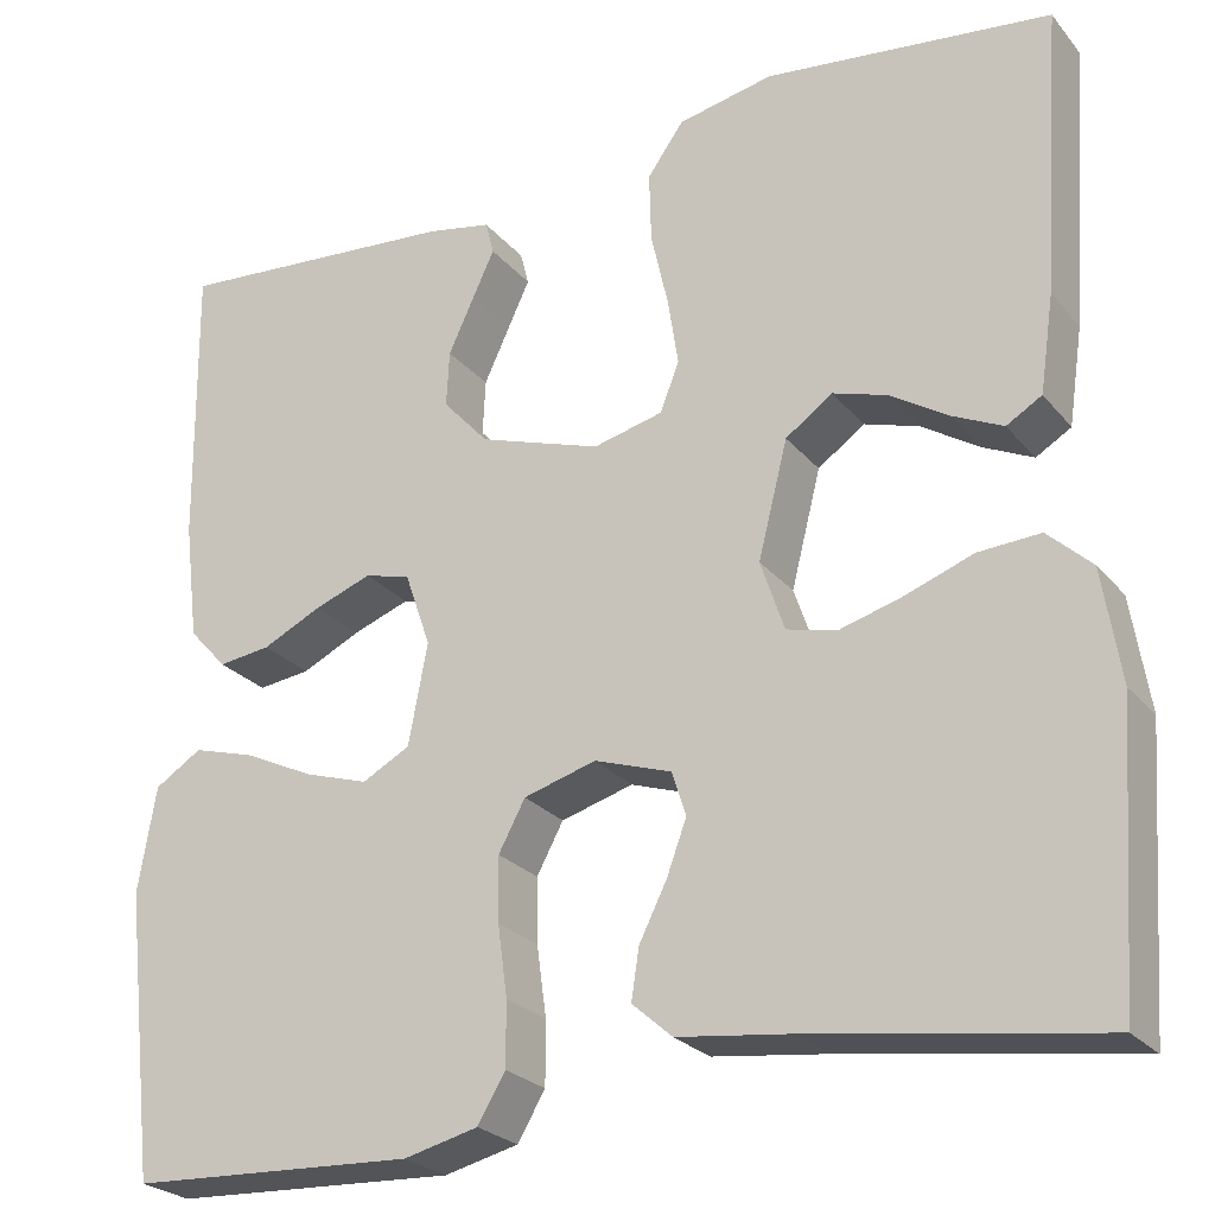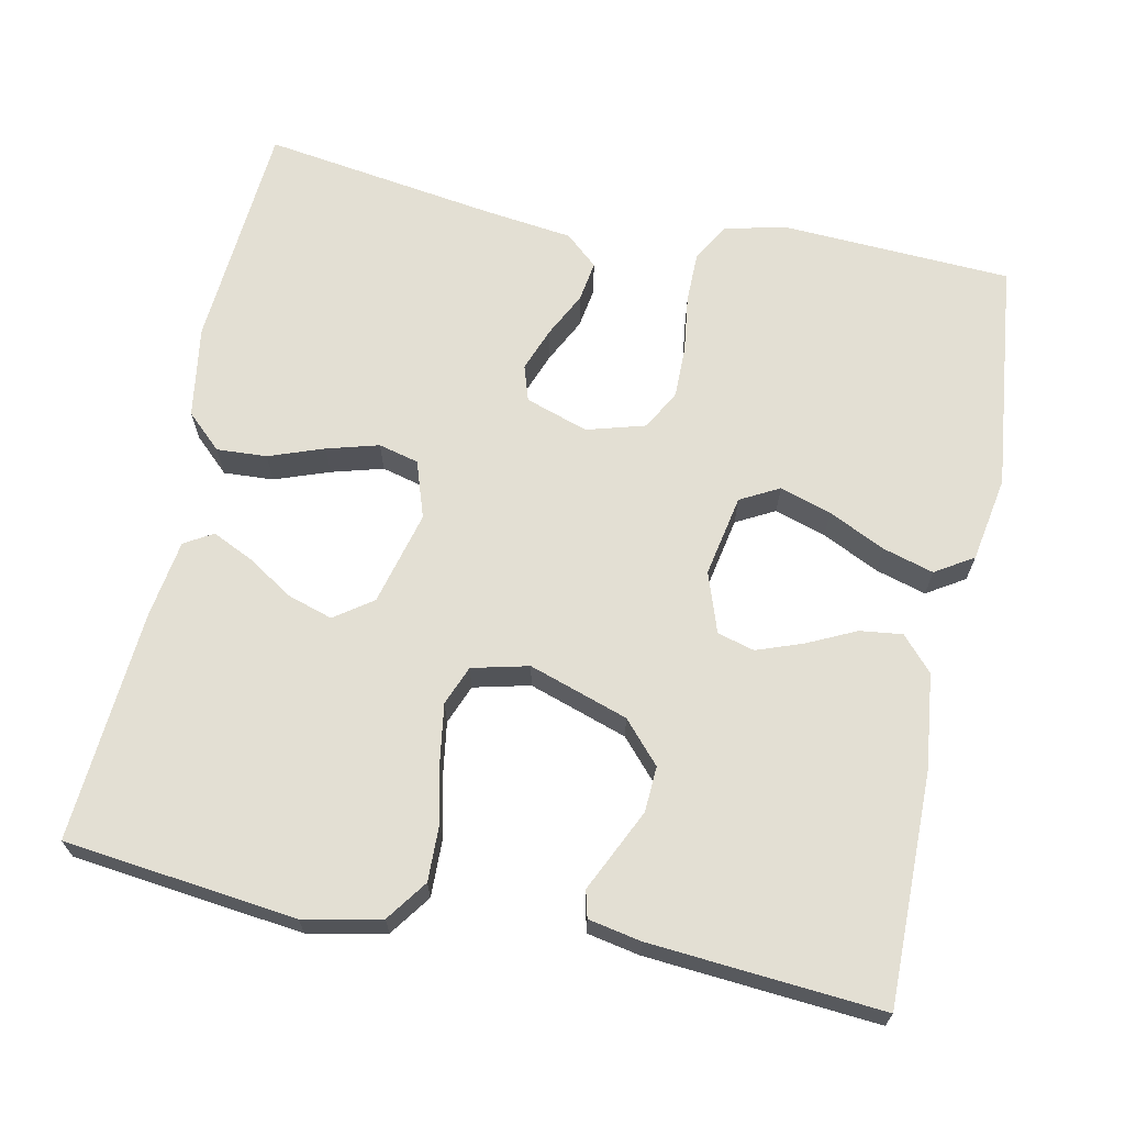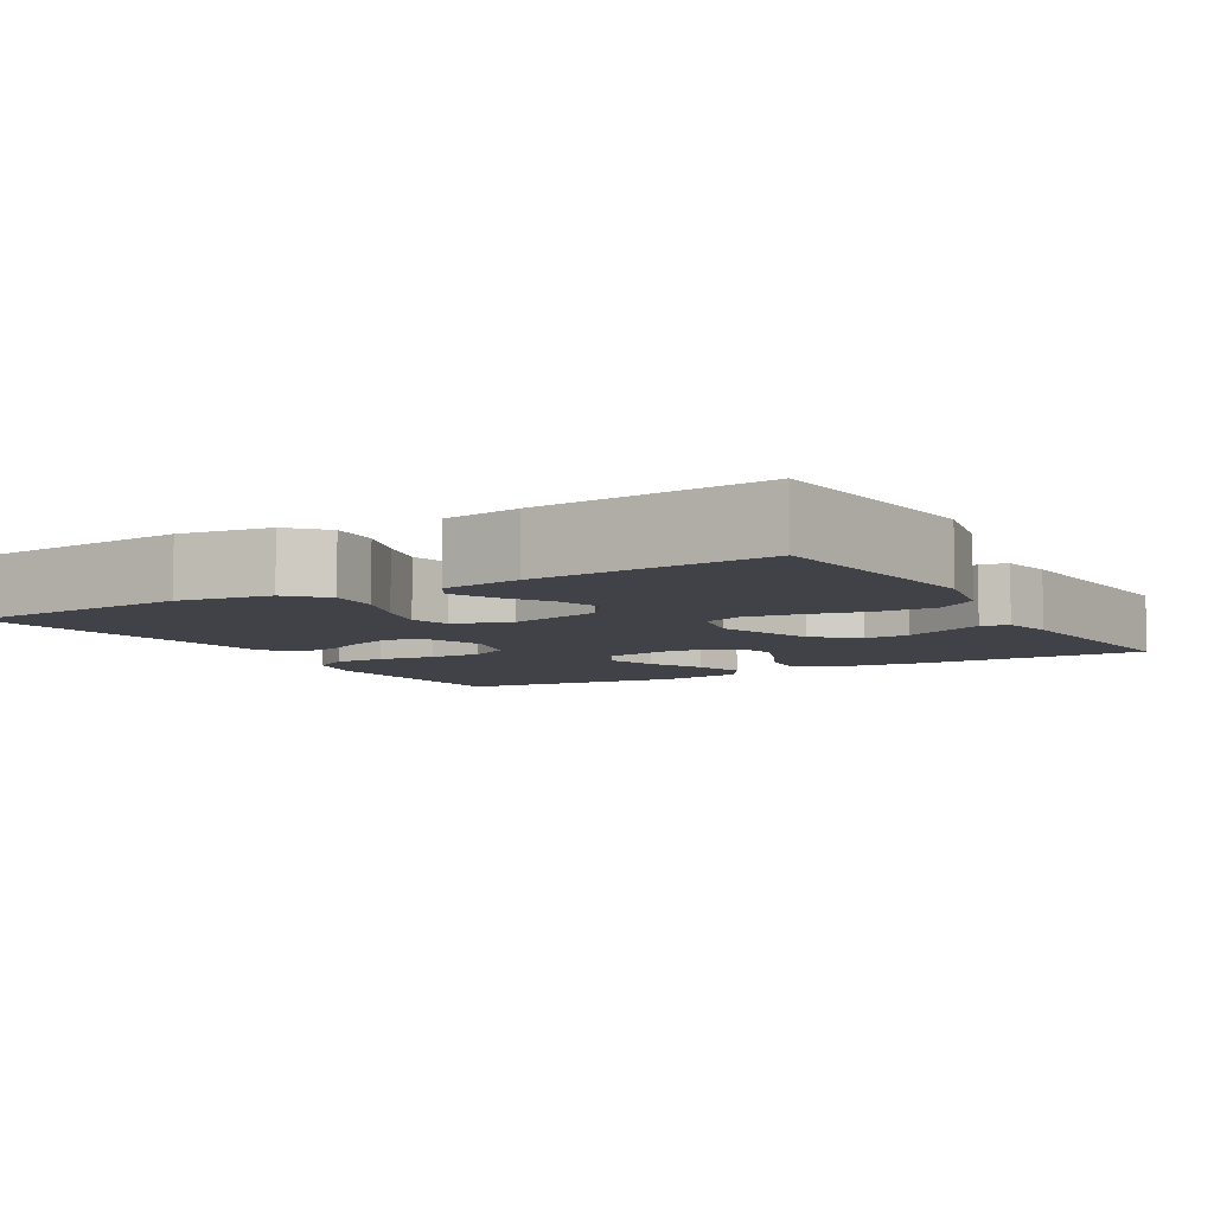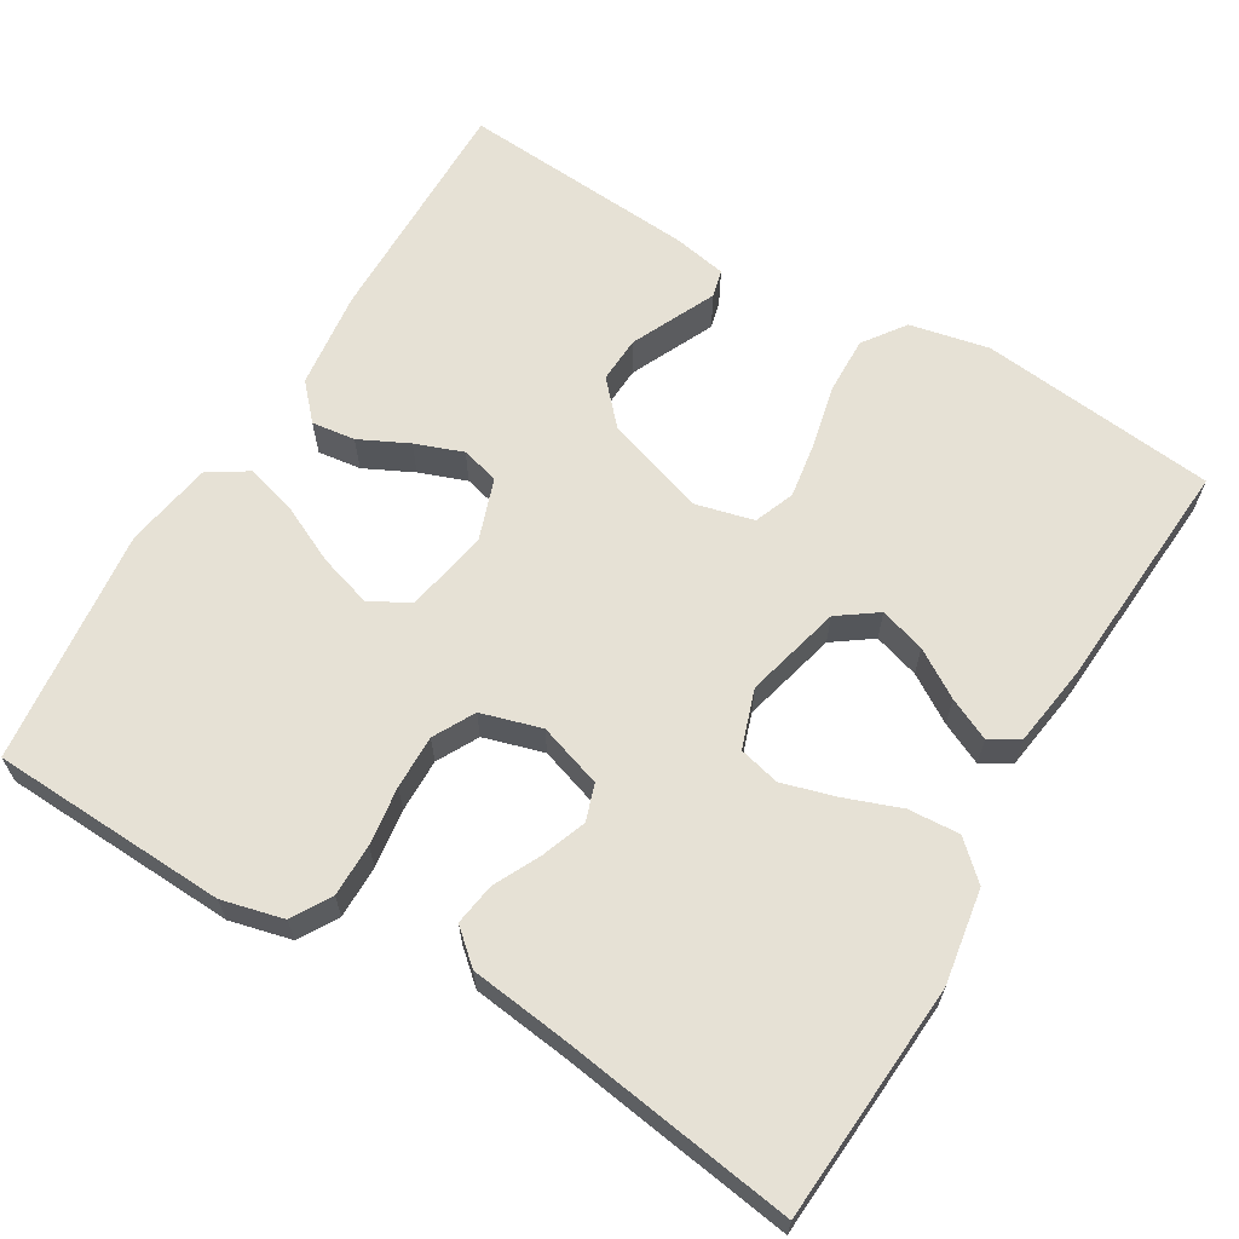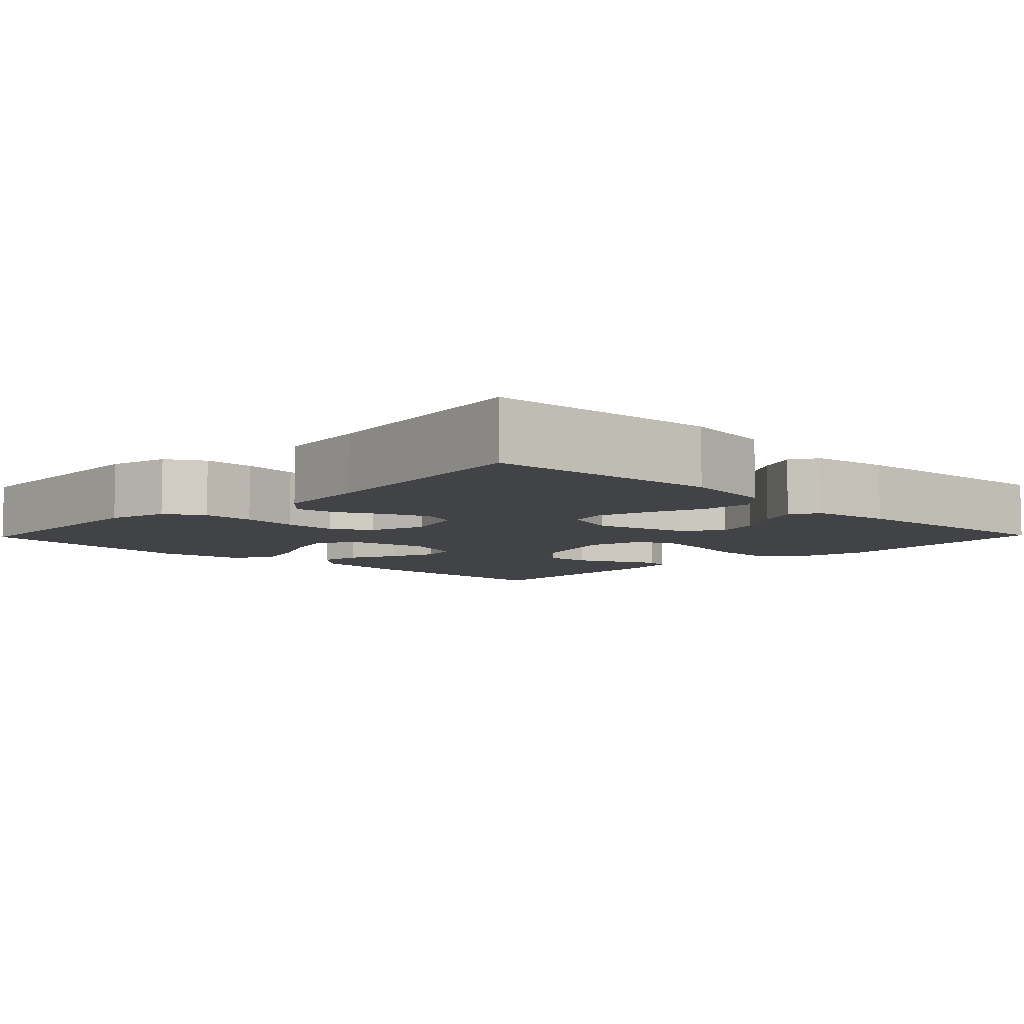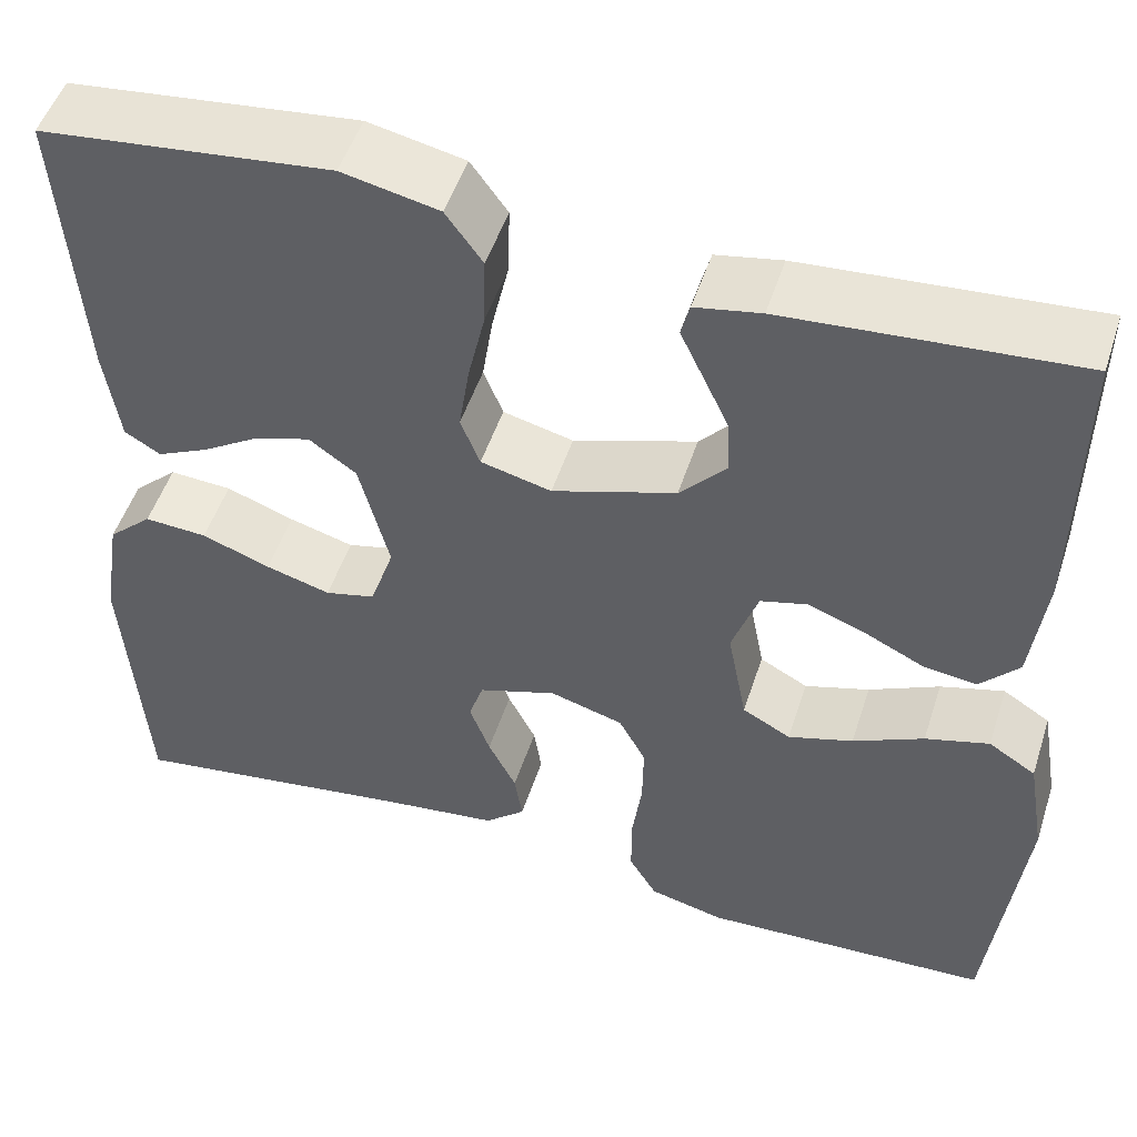
<metadata>
{"format":"obj","ext":"obj","renderer":"f3d","projection":"perspective","resolution":1024,"background":"white","views":[{"elev":-24.9,"azim":-150.2,"up":"+Z"},{"elev":66.9,"azim":11.9,"up":"+Y"},{"elev":-6.8,"azim":-59.4,"up":"+Y"},{"elev":64.2,"azim":-149.3,"up":"+Y"},{"elev":-6.9,"azim":-134.1,"up":"+Y"},{"elev":50.6,"azim":17.8,"up":"+Z"}]}
</metadata>
<code>
v 0.5 0.07 0.5
v 0.497 0.07 0.2
v 0.482 0.07 0.076
v 0.442 0.07 0.032
v 0.387 0.07 0.039
v 0.325 0.07 0.069
v 0.265 0.07 0.091
v 0.217 0.07 0.078
v 0.19 0.07 0
v 0.21 0.07 -0.106
v 0.26 0.07 -0.133
v 0.327 0.07 -0.112
v 0.4 0.07 -0.077
v 0.466 0.07 -0.058
v 0.515 0.07 -0.089
v 0.534 0.07 -0.2
v 0.5 0.07 -0.5
v 0.2 0.07 -0.514
v 0.122 0.07 -0.495
v 0.093 0.07 -0.446
v 0.093 0.07 -0.379
v 0.103 0.07 -0.305
v 0.104 0.07 -0.237
v 0.076 0.07 -0.185
v 0 0.07 -0.163
v -0.081 0.07 -0.19
v -0.096 0.07 -0.236
v -0.075 0.07 -0.293
v -0.046 0.07 -0.351
v -0.038 0.07 -0.404
v -0.08 0.07 -0.441
v -0.2 0.07 -0.456
v -0.5 0.07 -0.5
v -0.521 0.07 -0.2
v -0.502 0.07 -0.081
v -0.456 0.07 -0.038
v -0.391 0.07 -0.042
v -0.32 0.07 -0.068
v -0.253 0.07 -0.087
v -0.201 0.07 -0.074
v -0.176 0.07 0
v -0.207 0.07 0.122
v -0.256 0.07 0.157
v -0.314 0.07 0.139
v -0.374 0.07 0.101
v -0.427 0.07 0.076
v -0.464 0.07 0.098
v -0.479 0.07 0.2
v -0.5 0.07 0.5
v -0.2 0.07 0.534
v -0.1 0.07 0.513
v -0.062 0.07 0.46
v -0.064 0.07 0.387
v -0.082 0.07 0.308
v -0.093 0.07 0.237
v -0.073 0.07 0.186
v 0 0.07 0.168
v 0.128 0.07 0.21
v 0.176 0.07 0.263
v 0.173 0.07 0.322
v 0.146 0.07 0.38
v 0.123 0.07 0.429
v 0.132 0.07 0.464
v 0.2 0.07 0.477
v 0.5 0 0.5
v 0.497 0 0.2
v 0.482 0 0.076
v 0.442 0 0.032
v 0.387 0 0.039
v 0.325 0 0.069
v 0.265 0 0.091
v 0.217 0 0.078
v 0.19 0 0
v 0.21 0 -0.106
v 0.26 0 -0.133
v 0.327 0 -0.112
v 0.4 0 -0.077
v 0.466 0 -0.058
v 0.515 0 -0.089
v 0.534 0 -0.2
v 0.5 0 -0.5
v 0.2 0 -0.514
v 0.122 0 -0.495
v 0.093 0 -0.446
v 0.093 0 -0.379
v 0.103 0 -0.305
v 0.104 0 -0.237
v 0.076 0 -0.185
v 0 0 -0.163
v -0.081 0 -0.19
v -0.096 0 -0.236
v -0.075 0 -0.293
v -0.046 0 -0.351
v -0.038 0 -0.404
v -0.08 0 -0.441
v -0.2 0 -0.456
v -0.5 0 -0.5
v -0.521 0 -0.2
v -0.502 0 -0.081
v -0.456 0 -0.038
v -0.391 0 -0.042
v -0.32 0 -0.068
v -0.253 0 -0.087
v -0.201 0 -0.074
v -0.176 0 0
v -0.207 0 0.122
v -0.256 0 0.157
v -0.314 0 0.139
v -0.374 0 0.101
v -0.427 0 0.076
v -0.464 0 0.098
v -0.479 0 0.2
v -0.5 0 0.5
v -0.2 0 0.534
v -0.1 0 0.513
v -0.062 0 0.46
v -0.064 0 0.387
v -0.082 0 0.308
v -0.093 0 0.237
v -0.073 0 0.186
v 0 0 0.168
v 0.128 0 0.21
v 0.176 0 0.263
v 0.173 0 0.322
v 0.146 0 0.38
v 0.123 0 0.429
v 0.132 0 0.464
v 0.2 0 0.477
f 61 62 63 64
f 60 61 64 1
f 59 60 1 2
f 58 59 2 3
f 57 58 3
f 51 52 53 54
f 51 54 55
f 50 51 55
f 49 50 55
f 48 49 55 56
f 44 45 46 47
f 43 44 47 48
f 35 36 37 38
f 35 38 39
f 32 33 34 35
f 32 35 39
f 31 32 39 40
f 28 29 30 31
f 27 28 31 40
f 19 20 21 22
f 19 22 23
f 18 19 23
f 17 18 23
f 16 17 23 24
f 12 13 14 15
f 11 12 15 16
f 3 4 5 6
f 3 6 7
f 57 3 7
f 43 48 56 57
f 42 43 57 7
f 41 42 7 8
f 26 27 40 41
f 25 26 41 8
f 11 16 24 25
f 10 11 25
f 9 10 25
f 8 9 25
f 128 127 126 125
f 65 128 125 124
f 66 65 124 123
f 67 66 123 122
f 67 122 121
f 118 117 116 115
f 119 118 115
f 119 115 114
f 119 114 113
f 120 119 113 112
f 111 110 109 108
f 112 111 108 107
f 102 101 100 99
f 103 102 99
f 99 98 97 96
f 103 99 96
f 104 103 96 95
f 95 94 93 92
f 104 95 92 91
f 86 85 84 83
f 87 86 83
f 87 83 82
f 87 82 81
f 88 87 81 80
f 79 78 77 76
f 80 79 76 75
f 70 69 68 67
f 71 70 67
f 71 67 121
f 121 120 112 107
f 71 121 107 106
f 72 71 106 105
f 105 104 91 90
f 72 105 90 89
f 89 88 80 75
f 89 75 74
f 89 74 73
f 89 73 72
f 1 65 66 2
f 2 66 67 3
f 3 67 68 4
f 4 68 69 5
f 5 69 70 6
f 6 70 71 7
f 7 71 72 8
f 8 72 73 9
f 9 73 74 10
f 10 74 75 11
f 11 75 76 12
f 12 76 77 13
f 13 77 78 14
f 14 78 79 15
f 15 79 80 16
f 16 80 81 17
f 17 81 82 18
f 18 82 83 19
f 19 83 84 20
f 20 84 85 21
f 21 85 86 22
f 22 86 87 23
f 23 87 88 24
f 24 88 89 25
f 25 89 90 26
f 26 90 91 27
f 27 91 92 28
f 28 92 93 29
f 29 93 94 30
f 30 94 95 31
f 31 95 96 32
f 32 96 97 33
f 33 97 98 34
f 34 98 99 35
f 35 99 100 36
f 36 100 101 37
f 37 101 102 38
f 38 102 103 39
f 39 103 104 40
f 40 104 105 41
f 41 105 106 42
f 42 106 107 43
f 43 107 108 44
f 44 108 109 45
f 45 109 110 46
f 46 110 111 47
f 47 111 112 48
f 48 112 113 49
f 49 113 114 50
f 50 114 115 51
f 51 115 116 52
f 52 116 117 53
f 53 117 118 54
f 54 118 119 55
f 55 119 120 56
f 56 120 121 57
f 57 121 122 58
f 58 122 123 59
f 59 123 124 60
f 60 124 125 61
f 61 125 126 62
f 62 126 127 63
f 63 127 128 64
f 64 128 65 1

</code>
